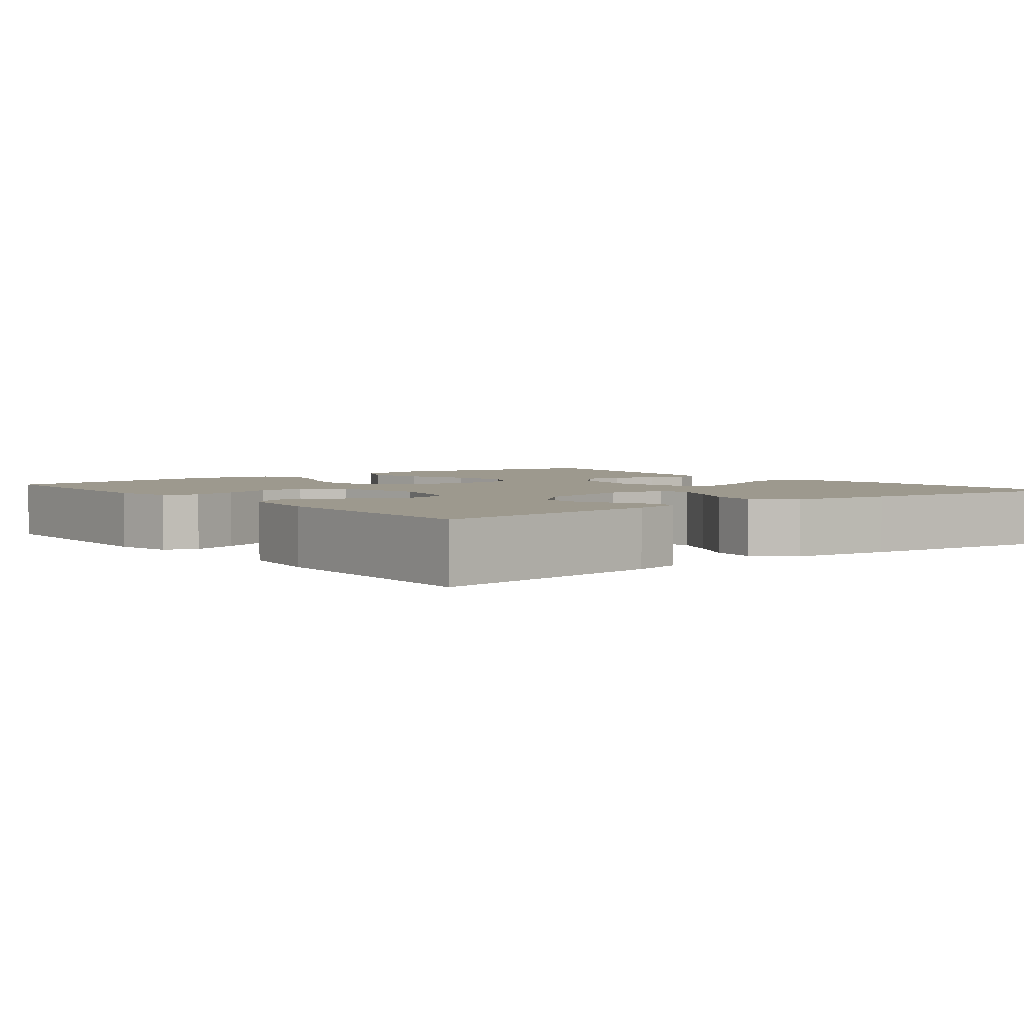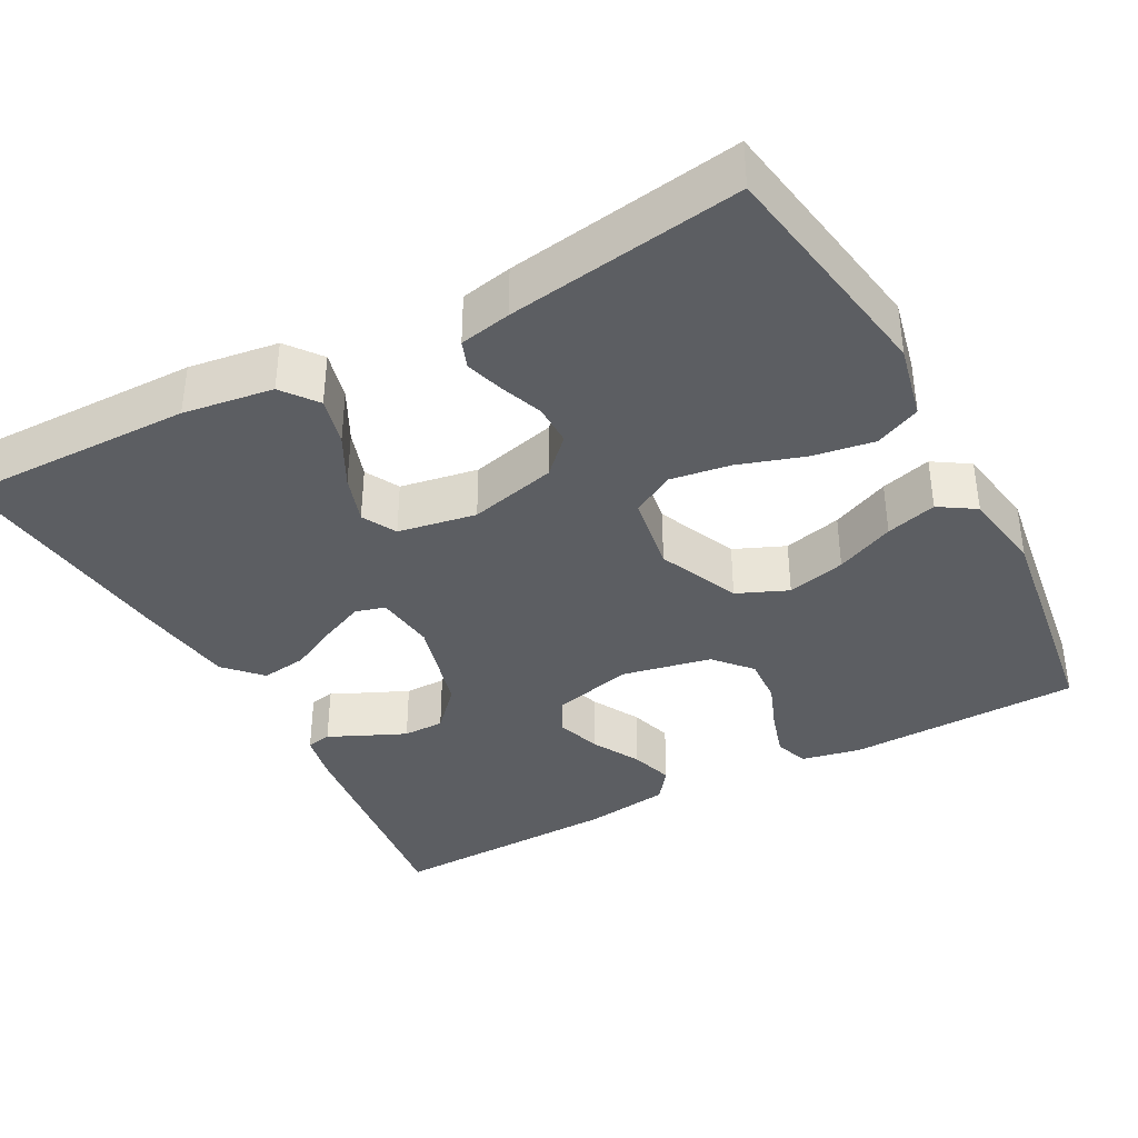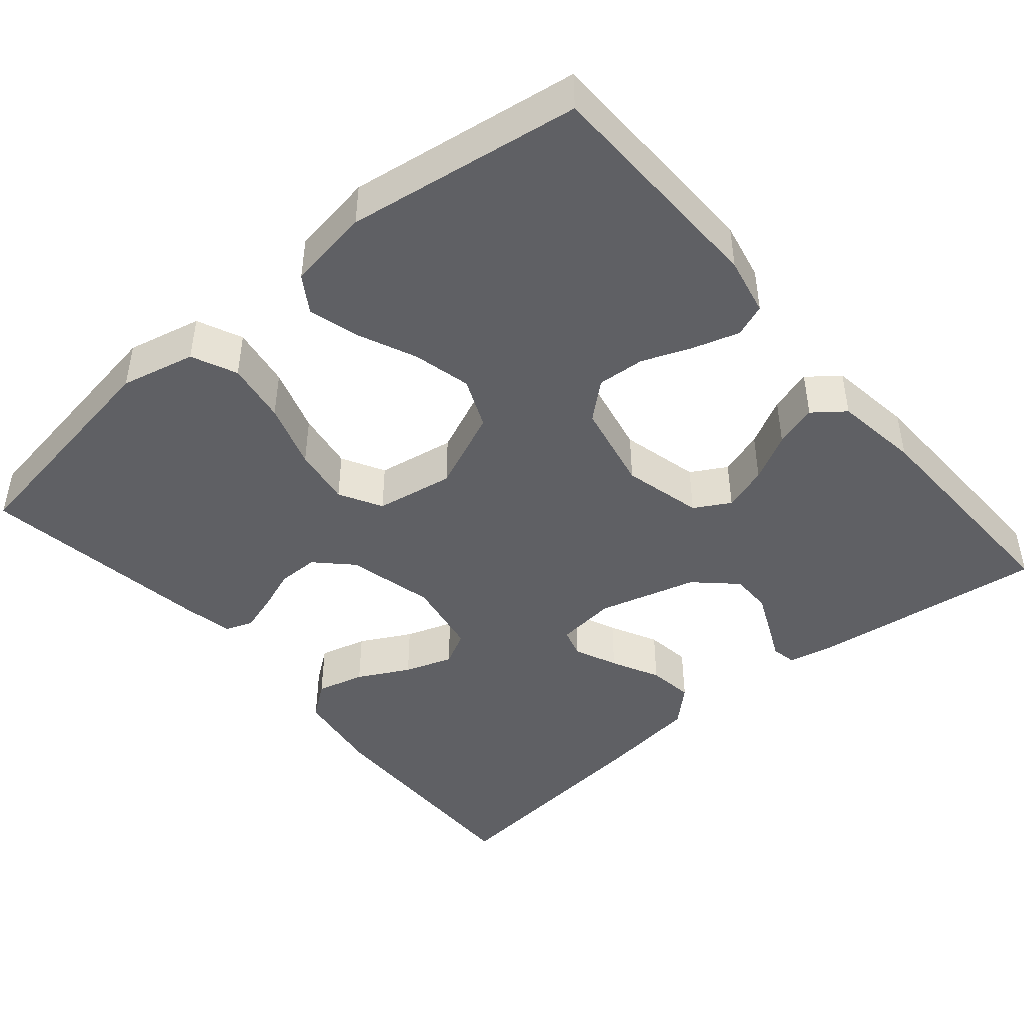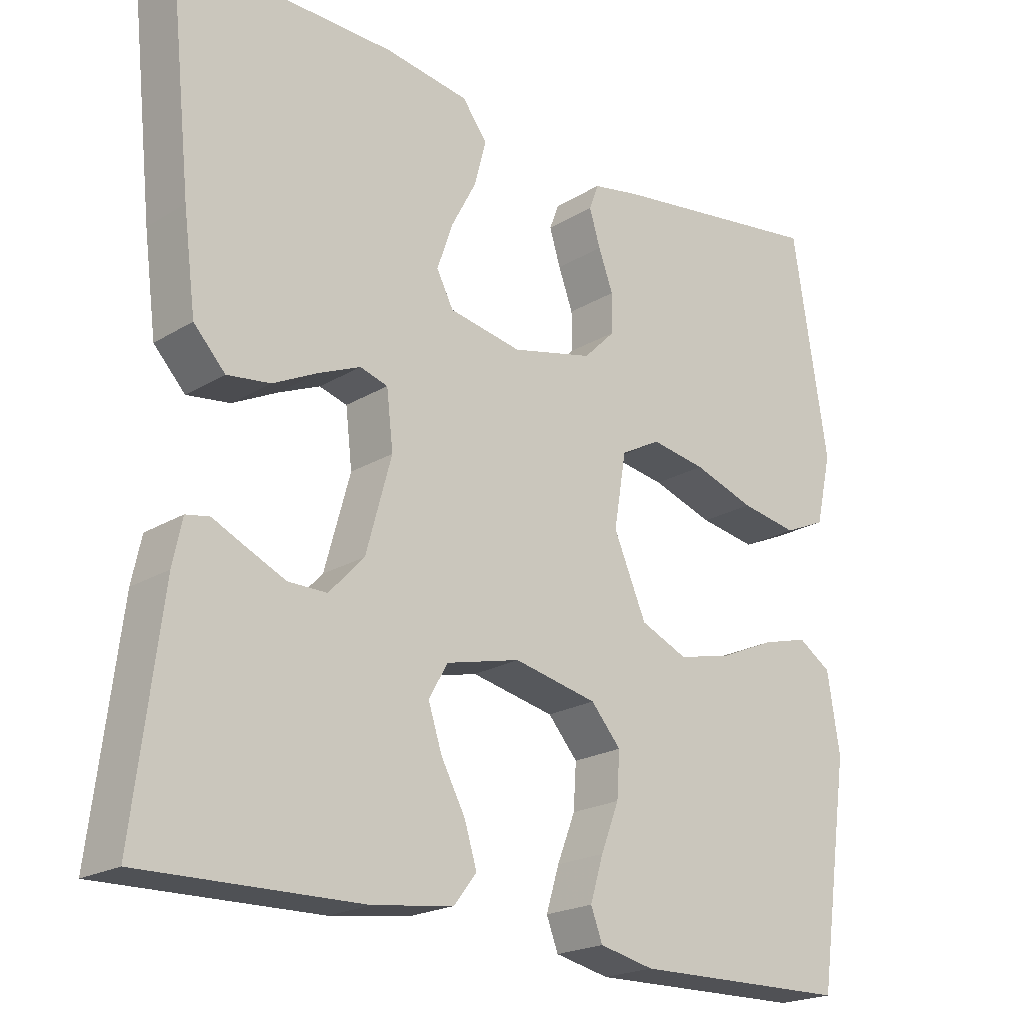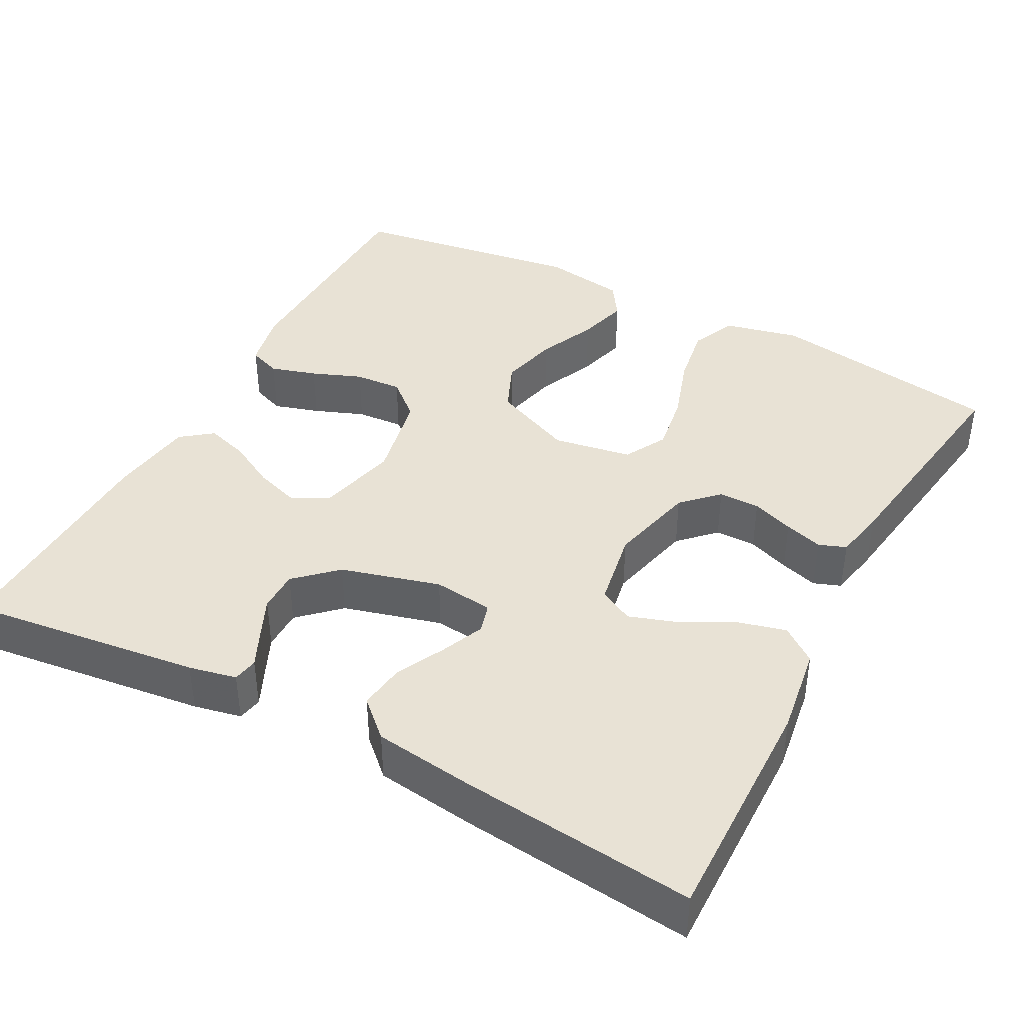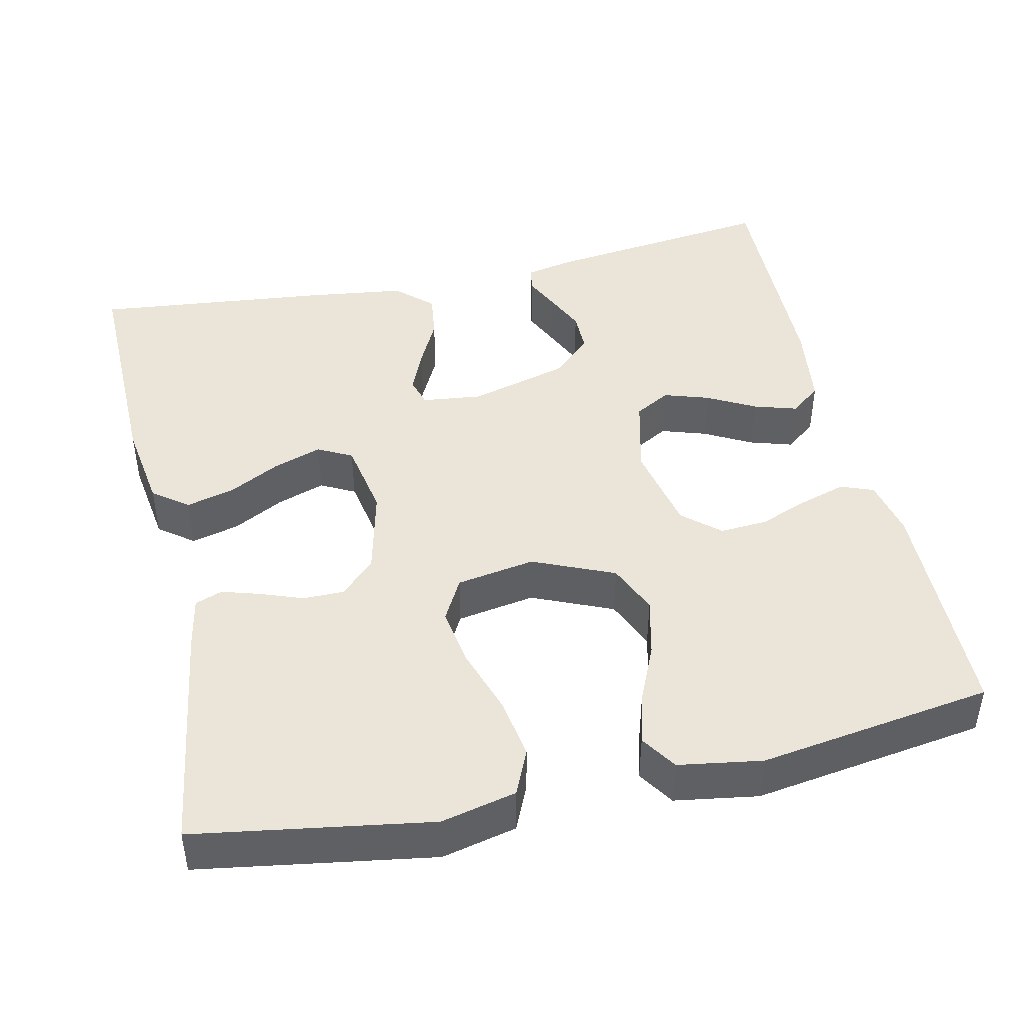
<metadata>
{"format":"obj","ext":"obj","renderer":"f3d","projection":"perspective","resolution":1024,"background":"white","views":[{"elev":3.4,"azim":-128.3,"up":"+Y"},{"elev":-37.7,"azim":28.5,"up":"+Y"},{"elev":-44.8,"azim":130.3,"up":"+Y"},{"elev":-21.0,"azim":-42.8,"up":"+Z"},{"elev":40.8,"azim":-62.0,"up":"+Y"},{"elev":44.5,"azim":77.4,"up":"+Y"}]}
</metadata>
<code>
v -0.5 0.07 -0.5
v -0.463 0.07 -0.2
v -0.45 0.07 -0.139
v -0.418 0.07 -0.133
v -0.373 0.07 -0.154
v -0.32 0.07 -0.178
v -0.267 0.07 -0.178
v -0.219 0.07 -0.127
v -0.184 0.07 0
v -0.193 0.07 0.077
v -0.231 0.07 0.088
v -0.287 0.07 0.064
v -0.349 0.07 0.033
v -0.408 0.07 0.025
v -0.451 0.07 0.071
v -0.468 0.07 0.2
v -0.5 0.07 0.5
v -0.2 0.07 0.495
v -0.085 0.07 0.478
v -0.051 0.07 0.433
v -0.067 0.07 0.371
v -0.102 0.07 0.305
v -0.123 0.07 0.243
v -0.1 0.07 0.199
v 0 0.07 0.181
v 0.112 0.07 0.208
v 0.156 0.07 0.252
v 0.156 0.07 0.305
v 0.136 0.07 0.359
v 0.121 0.07 0.408
v 0.134 0.07 0.443
v 0.2 0.07 0.456
v 0.5 0.07 0.5
v 0.548 0.07 0.2
v 0.526 0.07 0.104
v 0.468 0.07 0.078
v 0.389 0.07 0.091
v 0.304 0.07 0.119
v 0.228 0.07 0.131
v 0.173 0.07 0.101
v 0.156 0.07 0
v 0.201 0.07 -0.104
v 0.266 0.07 -0.132
v 0.341 0.07 -0.114
v 0.416 0.07 -0.081
v 0.481 0.07 -0.063
v 0.527 0.07 -0.093
v 0.544 0.07 -0.2
v 0.5 0.07 -0.5
v 0.2 0.07 -0.506
v 0.125 0.07 -0.49
v 0.109 0.07 -0.448
v 0.127 0.07 -0.389
v 0.152 0.07 -0.325
v 0.156 0.07 -0.264
v 0.115 0.07 -0.217
v 0 0.07 -0.193
v -0.102 0.07 -0.218
v -0.128 0.07 -0.264
v -0.109 0.07 -0.322
v -0.076 0.07 -0.383
v -0.059 0.07 -0.438
v -0.09 0.07 -0.478
v -0.2 0.07 -0.493
v -0.5 0 -0.5
v -0.463 0 -0.2
v -0.45 0 -0.139
v -0.418 0 -0.133
v -0.373 0 -0.154
v -0.32 0 -0.178
v -0.267 0 -0.178
v -0.219 0 -0.127
v -0.184 0 0
v -0.193 0 0.077
v -0.231 0 0.088
v -0.287 0 0.064
v -0.349 0 0.033
v -0.408 0 0.025
v -0.451 0 0.071
v -0.468 0 0.2
v -0.5 0 0.5
v -0.2 0 0.495
v -0.085 0 0.478
v -0.051 0 0.433
v -0.067 0 0.371
v -0.102 0 0.305
v -0.123 0 0.243
v -0.1 0 0.199
v 0 0 0.181
v 0.112 0 0.208
v 0.156 0 0.252
v 0.156 0 0.305
v 0.136 0 0.359
v 0.121 0 0.408
v 0.134 0 0.443
v 0.2 0 0.456
v 0.5 0 0.5
v 0.548 0 0.2
v 0.526 0 0.104
v 0.468 0 0.078
v 0.389 0 0.091
v 0.304 0 0.119
v 0.228 0 0.131
v 0.173 0 0.101
v 0.156 0 0
v 0.201 0 -0.104
v 0.266 0 -0.132
v 0.341 0 -0.114
v 0.416 0 -0.081
v 0.481 0 -0.063
v 0.527 0 -0.093
v 0.544 0 -0.2
v 0.5 0 -0.5
v 0.2 0 -0.506
v 0.125 0 -0.49
v 0.109 0 -0.448
v 0.127 0 -0.389
v 0.152 0 -0.325
v 0.156 0 -0.264
v 0.115 0 -0.217
v 0 0 -0.193
v -0.102 0 -0.218
v -0.128 0 -0.264
v -0.109 0 -0.322
v -0.076 0 -0.383
v -0.059 0 -0.438
v -0.09 0 -0.478
v -0.2 0 -0.493
f 3 4 5
f 2 3 5
f 1 2 5
f 64 1 5
f 63 64 5
f 62 63 5
f 61 62 5
f 60 61 5
f 52 53 54
f 51 52 54
f 50 51 54
f 49 50 54
f 48 49 54
f 47 48 54
f 46 47 54
f 45 46 54
f 44 45 54
f 43 44 54 55
f 42 43 55 56
f 36 37 38
f 35 36 38
f 34 35 38
f 33 34 38
f 32 33 38
f 31 32 38
f 30 31 38
f 29 30 38
f 28 29 38
f 27 28 38 39
f 26 27 39 40
f 20 21 22
f 19 20 22
f 18 19 22
f 17 18 22
f 16 17 22
f 15 16 22
f 14 15 22
f 13 14 22
f 12 13 22
f 11 12 22 23
f 10 11 23 24
f 60 5 6
f 59 60 6 7
f 41 42 56 57
f 41 57 58
f 40 41 58
f 26 40 58
f 25 26 58
f 25 58 59
f 24 25 59
f 10 24 59
f 9 10 59
f 59 7 8
f 8 9 59
f 69 68 67
f 69 67 66
f 69 66 65
f 69 65 128
f 69 128 127
f 69 127 126
f 69 126 125
f 69 125 124
f 118 117 116
f 118 116 115
f 118 115 114
f 118 114 113
f 118 113 112
f 118 112 111
f 118 111 110
f 118 110 109
f 118 109 108
f 119 118 108 107
f 120 119 107 106
f 102 101 100
f 102 100 99
f 102 99 98
f 102 98 97
f 102 97 96
f 102 96 95
f 102 95 94
f 102 94 93
f 102 93 92
f 103 102 92 91
f 104 103 91 90
f 86 85 84
f 86 84 83
f 86 83 82
f 86 82 81
f 86 81 80
f 86 80 79
f 86 79 78
f 86 78 77
f 86 77 76
f 87 86 76 75
f 88 87 75 74
f 70 69 124
f 71 70 124 123
f 121 120 106 105
f 122 121 105
f 122 105 104
f 122 104 90
f 122 90 89
f 123 122 89
f 123 89 88
f 123 88 74
f 123 74 73
f 72 71 123
f 123 73 72
f 1 65 66 2
f 2 66 67 3
f 3 67 68 4
f 4 68 69 5
f 5 69 70 6
f 6 70 71 7
f 7 71 72 8
f 8 72 73 9
f 9 73 74 10
f 10 74 75 11
f 11 75 76 12
f 12 76 77 13
f 13 77 78 14
f 14 78 79 15
f 15 79 80 16
f 16 80 81 17
f 17 81 82 18
f 18 82 83 19
f 19 83 84 20
f 20 84 85 21
f 21 85 86 22
f 22 86 87 23
f 23 87 88 24
f 24 88 89 25
f 25 89 90 26
f 26 90 91 27
f 27 91 92 28
f 28 92 93 29
f 29 93 94 30
f 30 94 95 31
f 31 95 96 32
f 32 96 97 33
f 33 97 98 34
f 34 98 99 35
f 35 99 100 36
f 36 100 101 37
f 37 101 102 38
f 38 102 103 39
f 39 103 104 40
f 40 104 105 41
f 41 105 106 42
f 42 106 107 43
f 43 107 108 44
f 44 108 109 45
f 45 109 110 46
f 46 110 111 47
f 47 111 112 48
f 48 112 113 49
f 49 113 114 50
f 50 114 115 51
f 51 115 116 52
f 52 116 117 53
f 53 117 118 54
f 54 118 119 55
f 55 119 120 56
f 56 120 121 57
f 57 121 122 58
f 58 122 123 59
f 59 123 124 60
f 60 124 125 61
f 61 125 126 62
f 62 126 127 63
f 63 127 128 64
f 64 128 65 1

</code>
